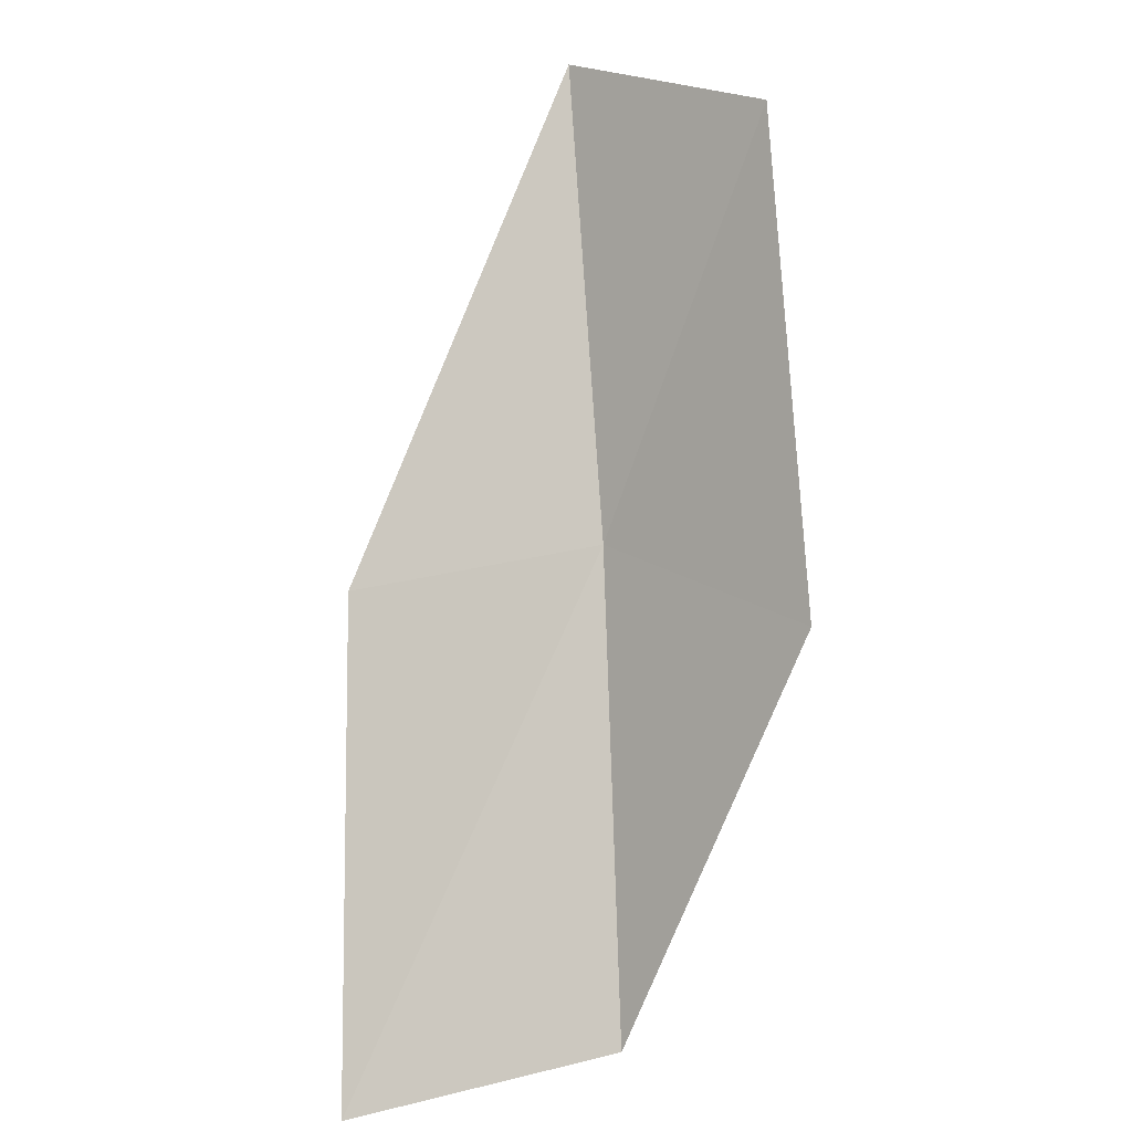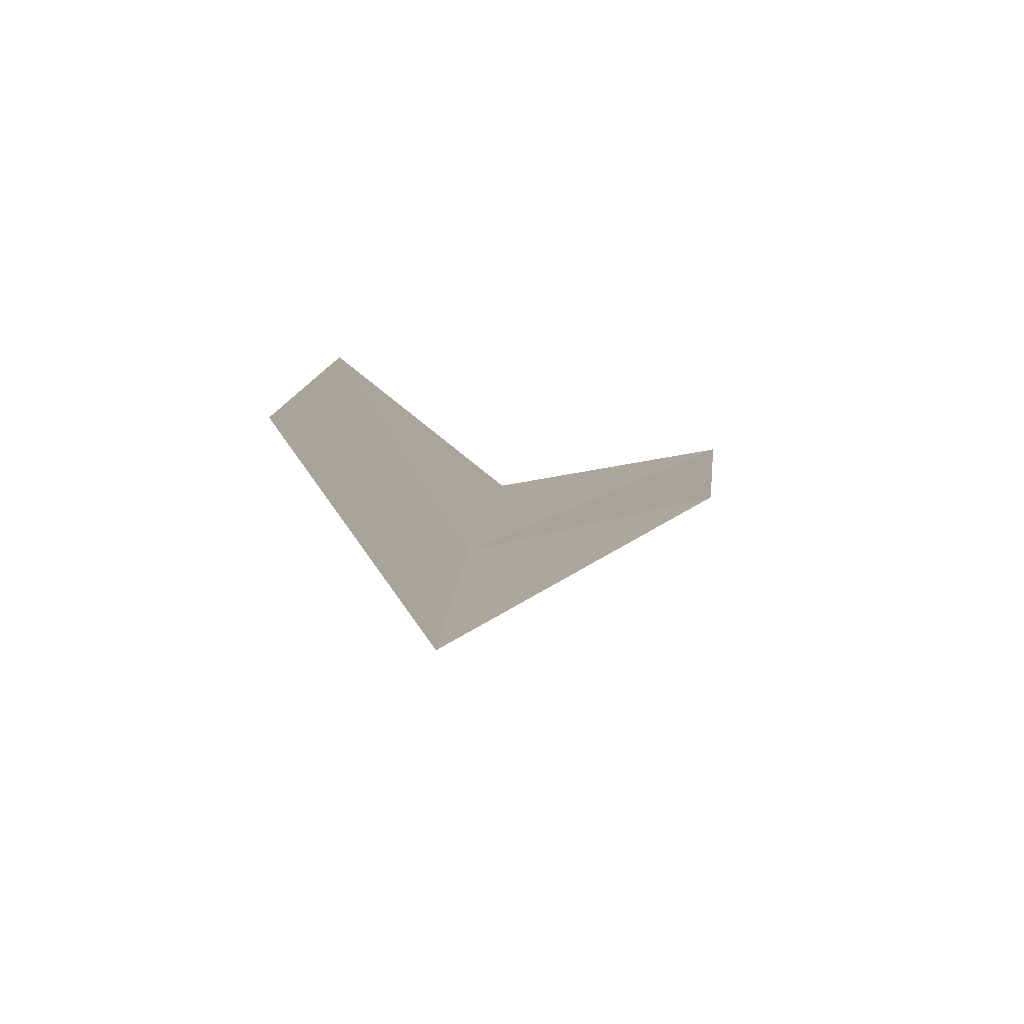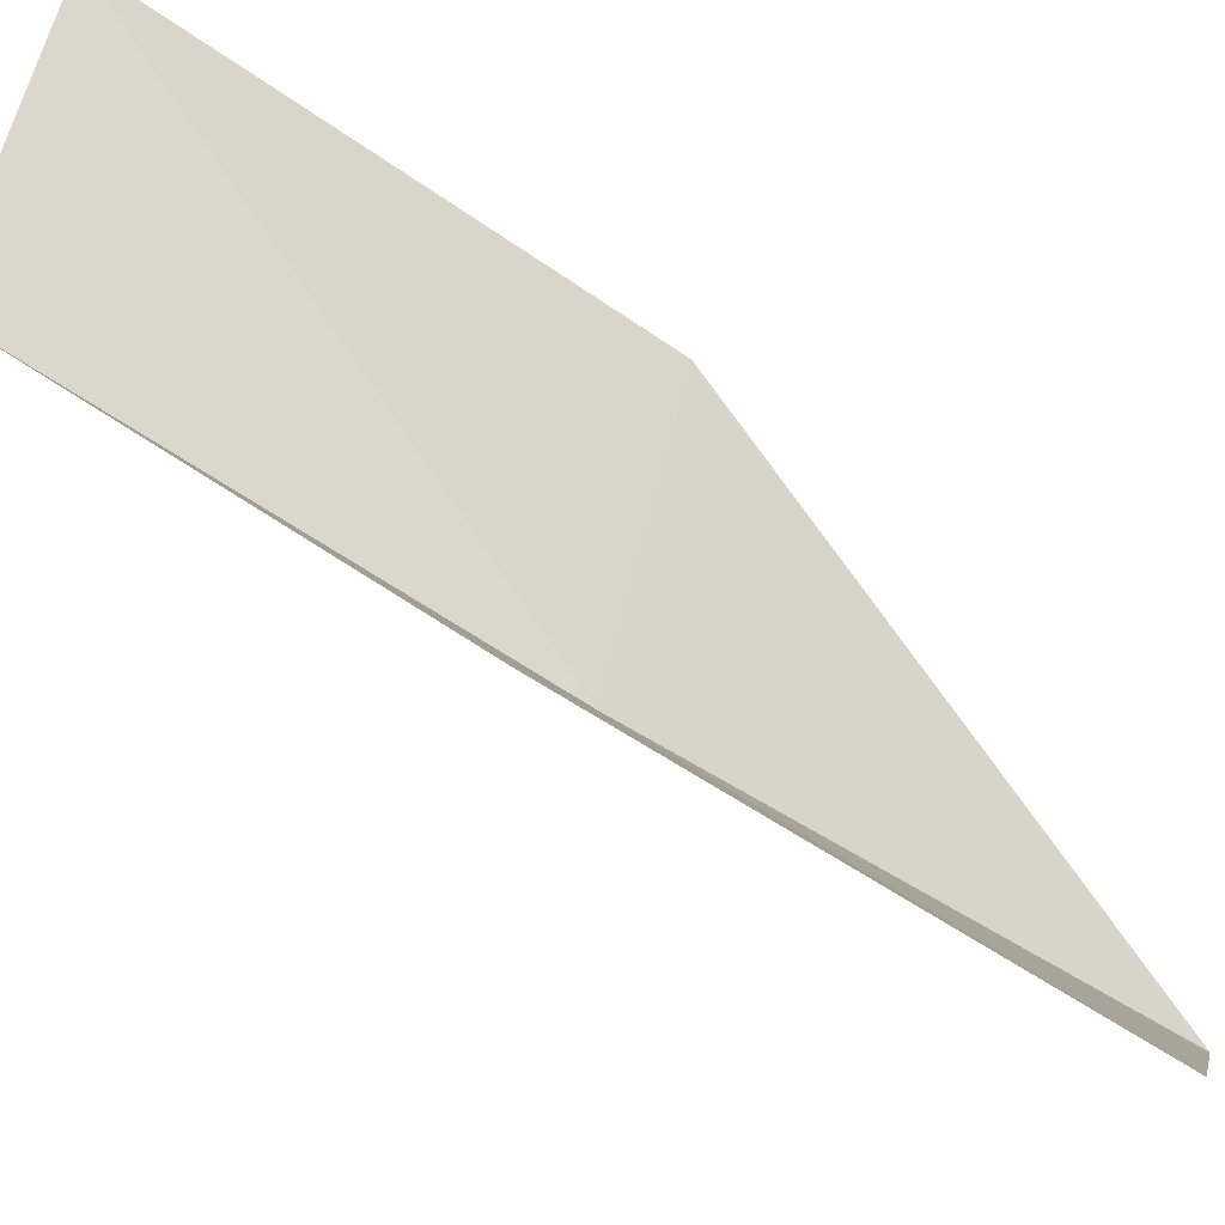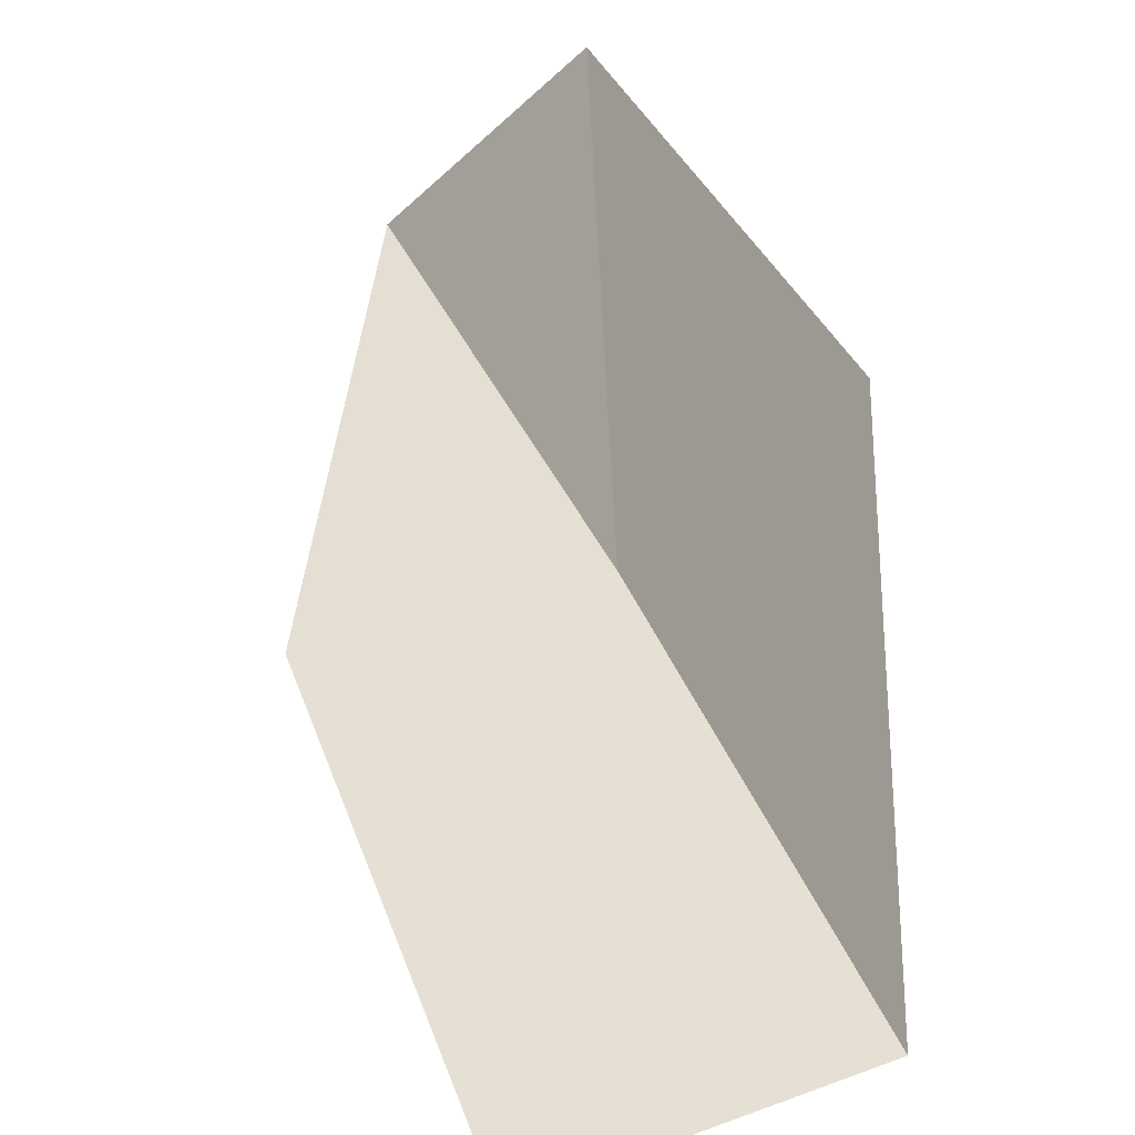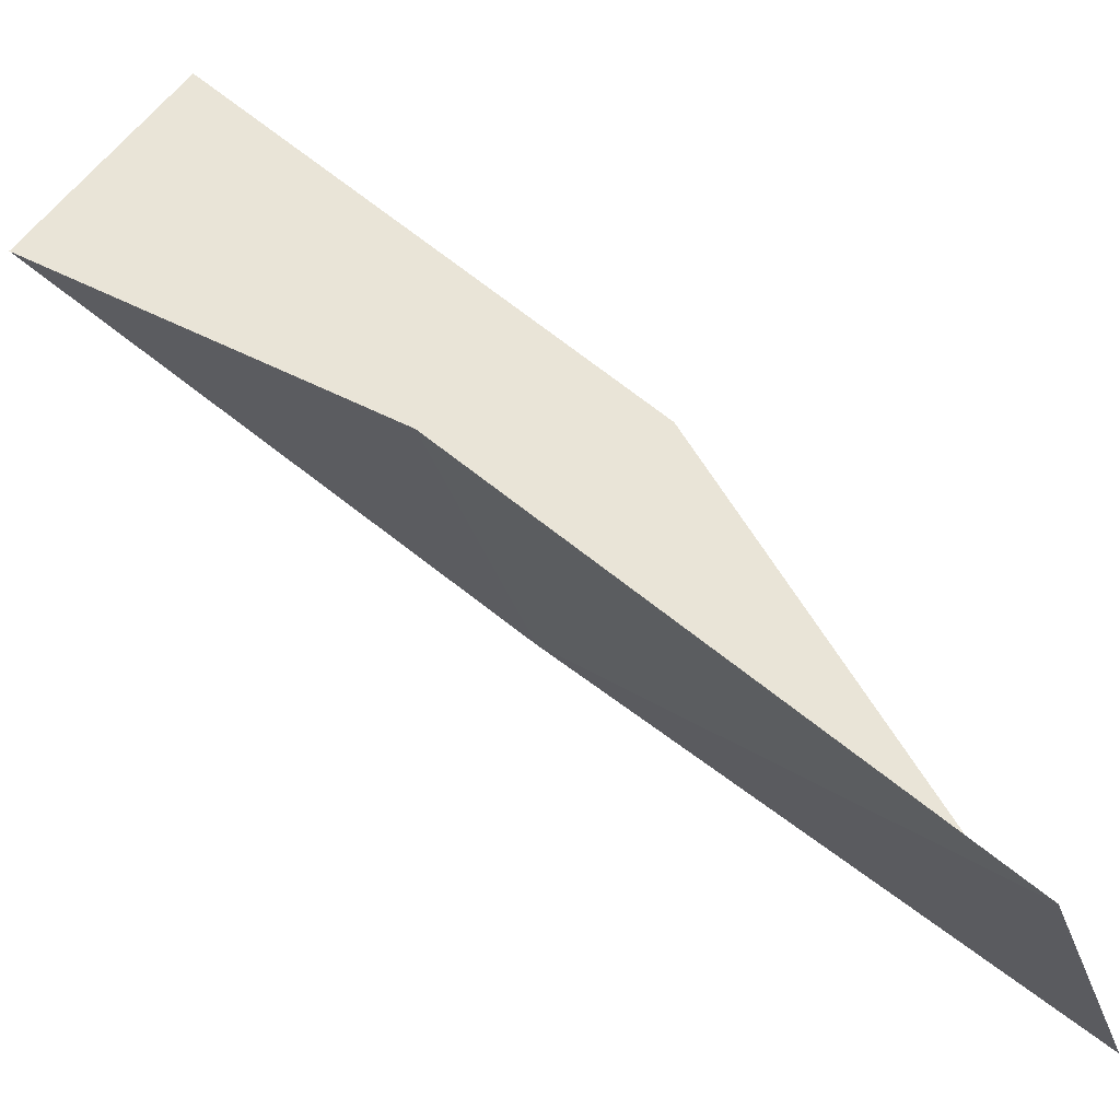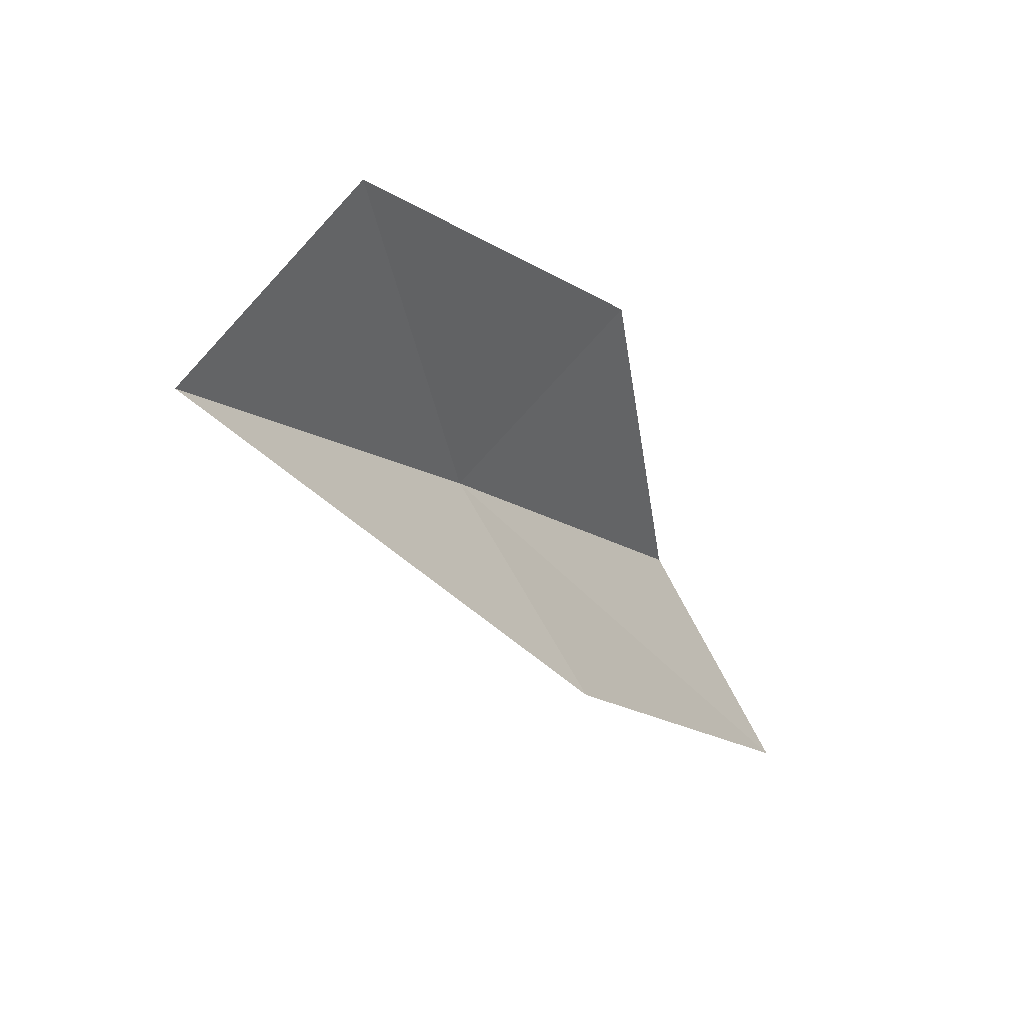
<metadata>
{"format":"obj","ext":"obj","renderer":"f3d","projection":"perspective","resolution":1024,"background":"white","views":[{"elev":23.3,"azim":177.8,"up":"+Z"},{"elev":69.0,"azim":9.6,"up":"+Z"},{"elev":42.3,"azim":-74.8,"up":"+Y"},{"elev":71.5,"azim":157.5,"up":"+Y"},{"elev":17.2,"azim":-65.0,"up":"+Y"},{"elev":72.6,"azim":83.0,"up":"+Z"}]}
</metadata>
<code>
v -27.06 24.48 83.55
v -24.46 25.58 83.55
v -26.8 21.94 88.06
v -28.69 23.86 88.06
v -28.95 26.6 83.55
v -24.35 28.11 79.05
v -27.14 27.09 79.05
f 1 3 2
f 1 5 4
f 1 4 3
f 1 6 7
f 1 2 6
f 1 7 5

</code>
